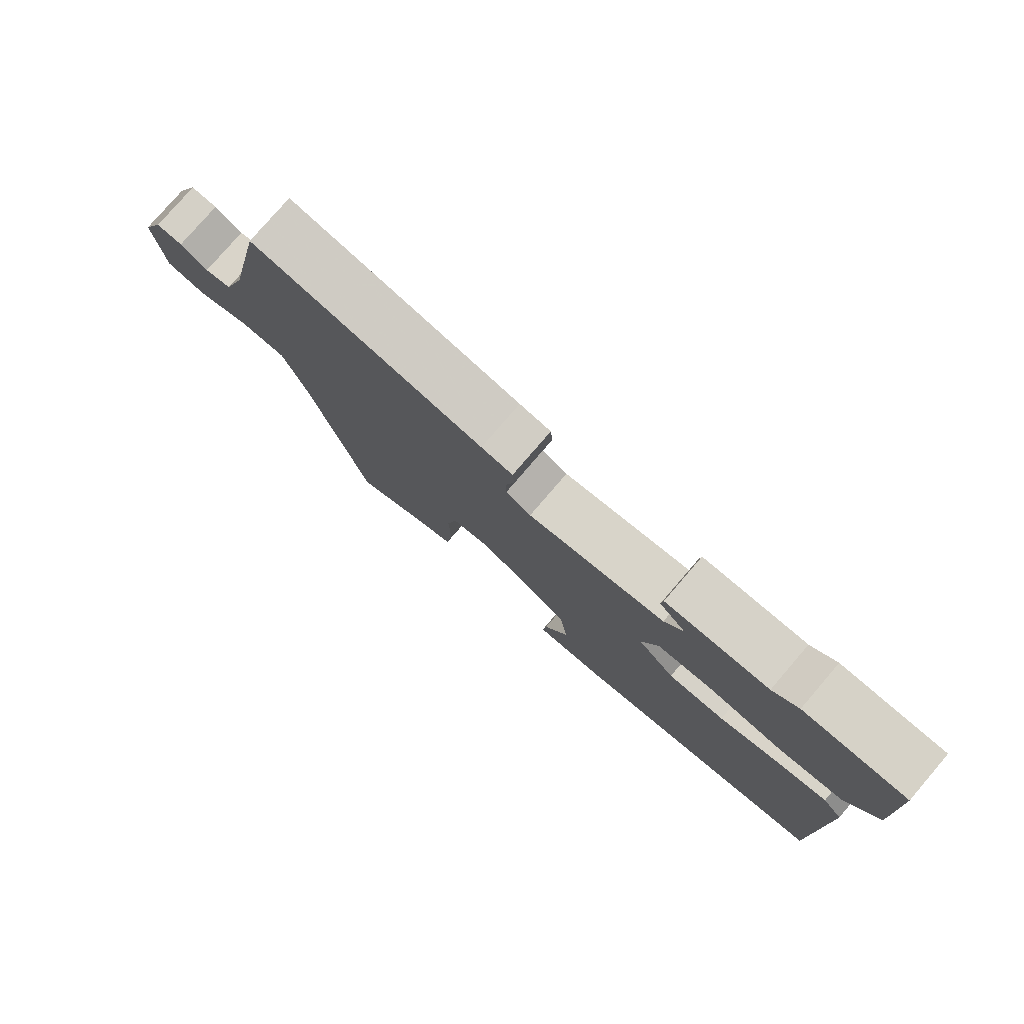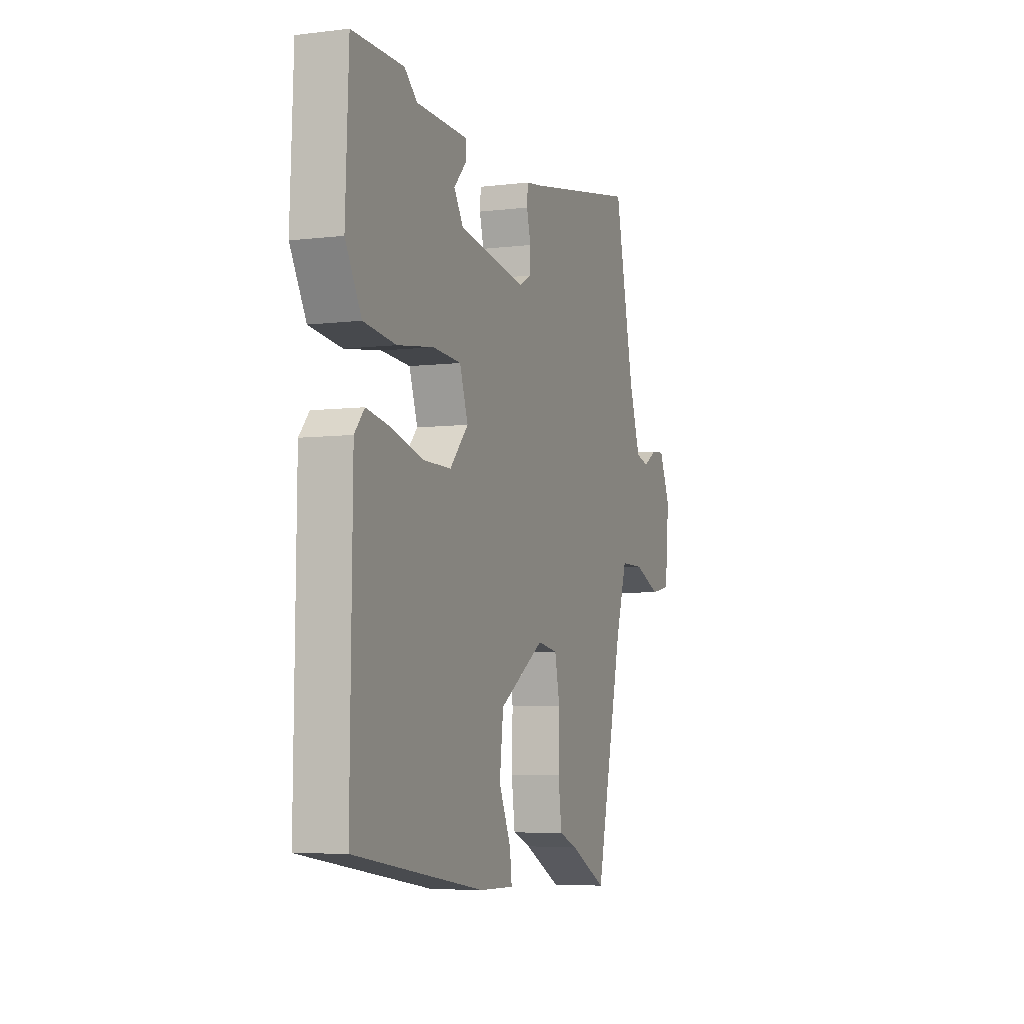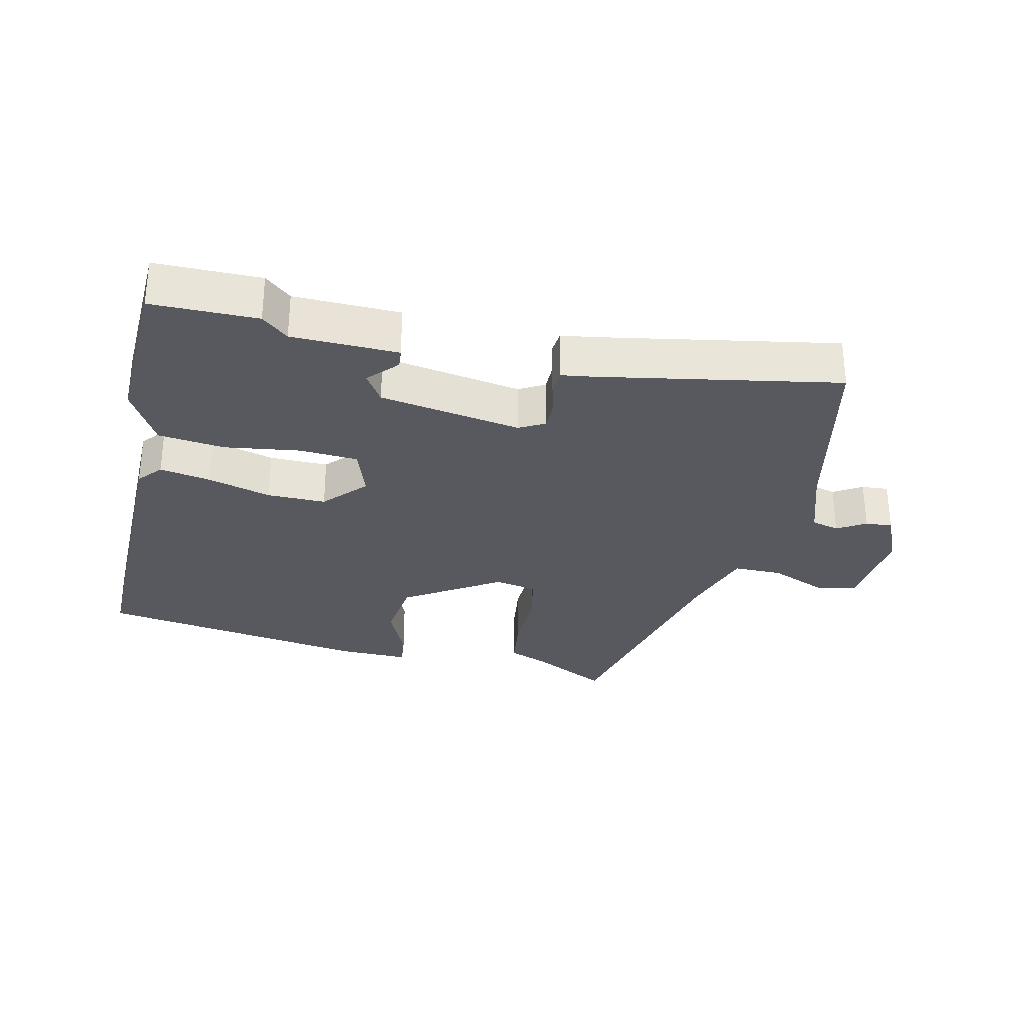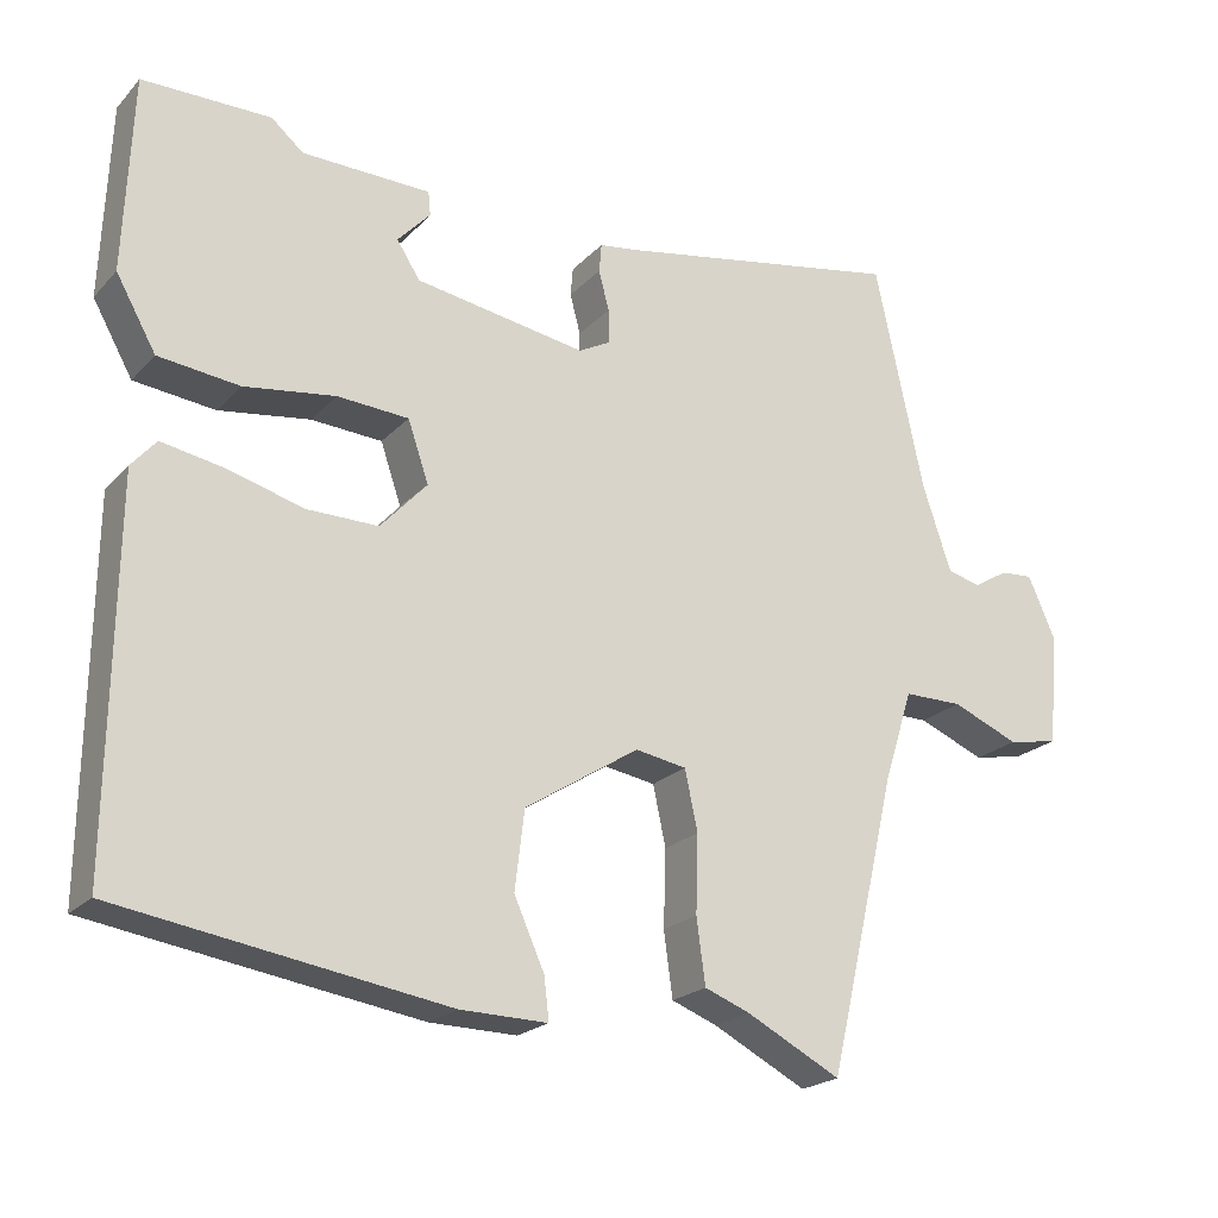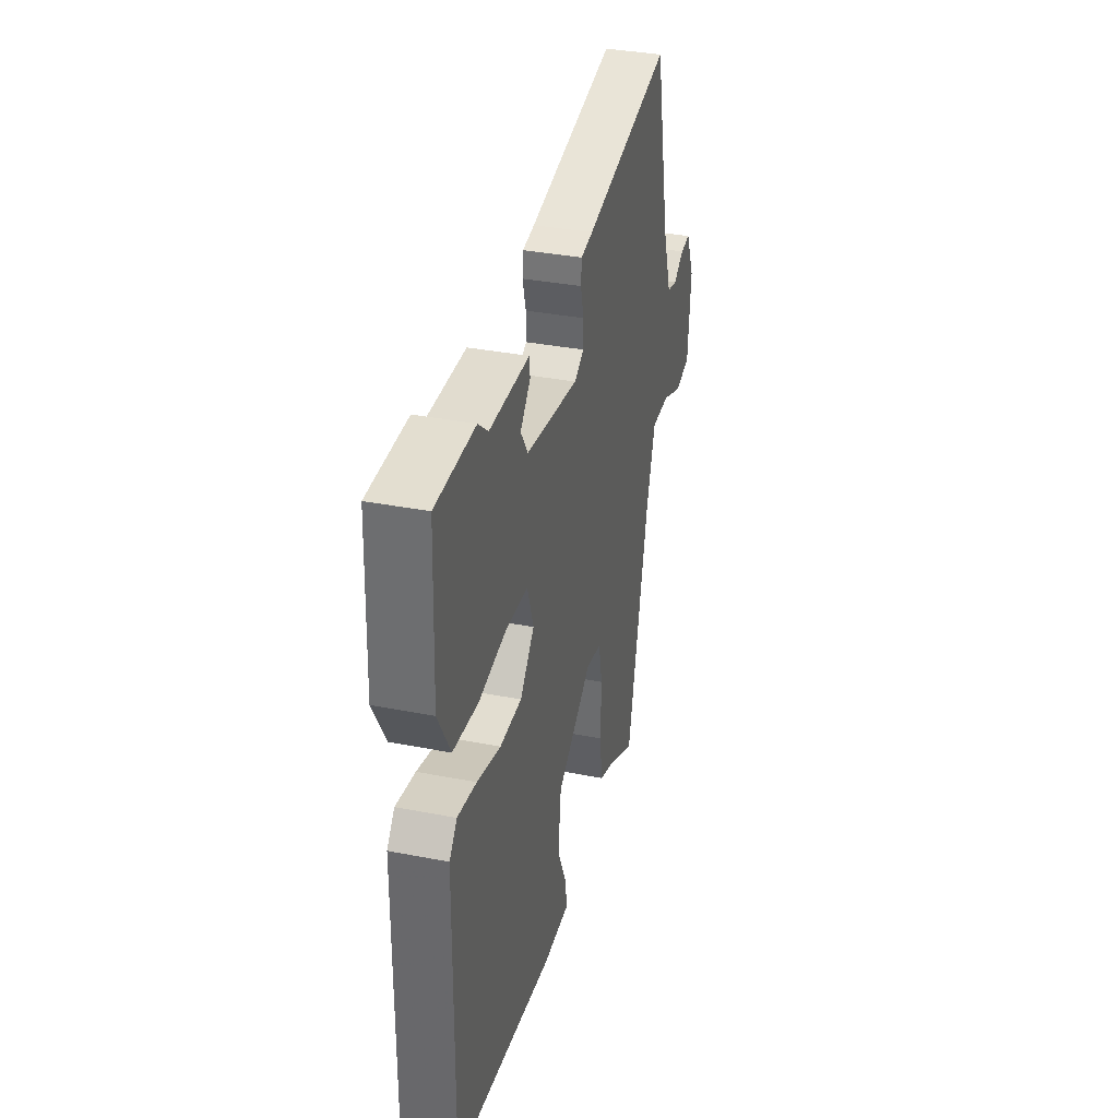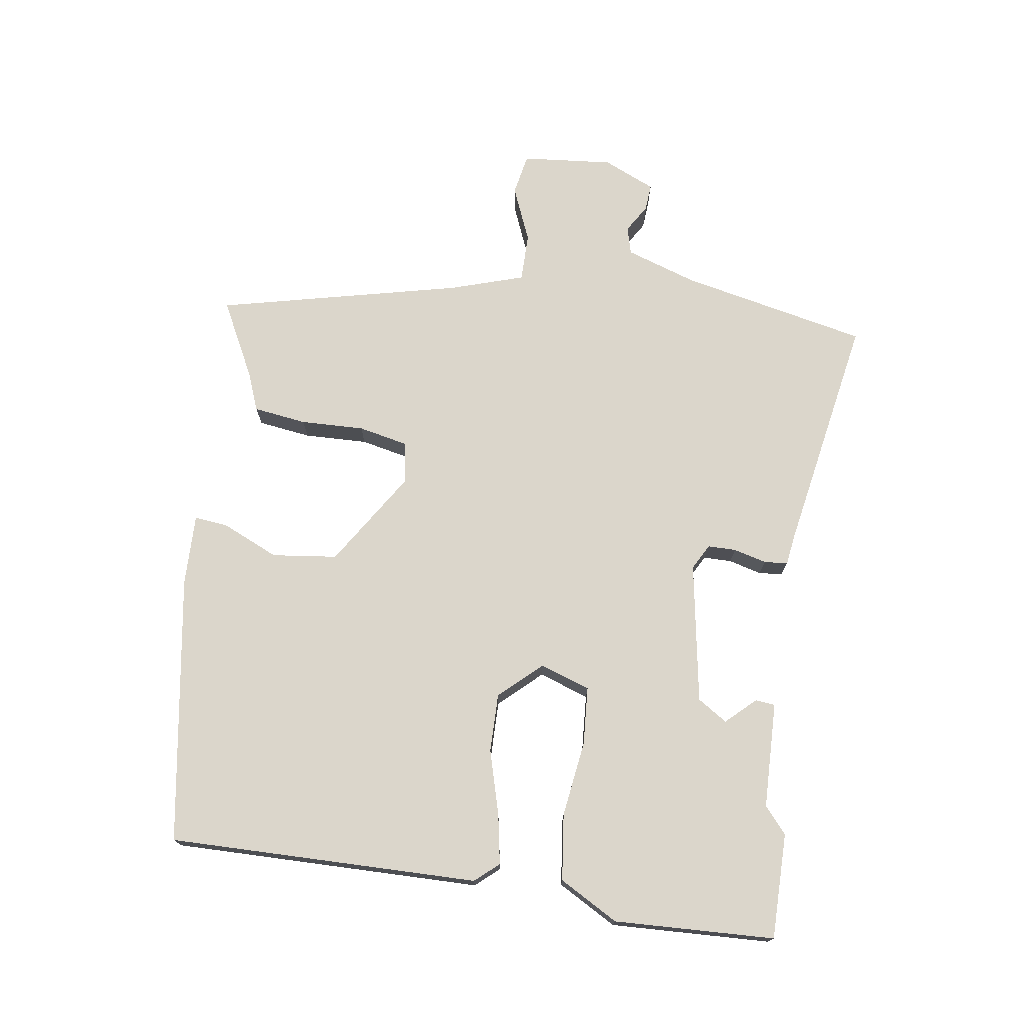
<metadata>
{"format":"obj","ext":"obj","renderer":"f3d","projection":"perspective","resolution":1024,"background":"white","views":[{"elev":78.6,"azim":-139.3,"up":"+Z"},{"elev":-5.7,"azim":-69.5,"up":"+Z"},{"elev":-30.3,"azim":-12.7,"up":"+Y"},{"elev":-21.5,"azim":-30.3,"up":"+Z"},{"elev":35.7,"azim":-75.6,"up":"+Z"},{"elev":73.5,"azim":-81.6,"up":"+Y"}]}
</metadata>
<code>
v -0.514 0.07 -0.439
v -0.508 0.07 0.032
v -0.477 0.07 0.068
v -0.4 0.07 0.054
v -0.304 0.07 0.027
v -0.215 0.07 0.026
v -0.157 0.07 0.089
v -0.183 0.07 0.165
v -0.272 0.07 0.171
v -0.386 0.07 0.155
v -0.487 0.07 0.167
v -0.537 0.07 0.256
v -0.527 0.07 0.5
v -0.367 0.07 0.5
v -0.327 0.07 0.466
v -0.166 0.07 0.462
v -0.163 0.07 0.432
v -0.204 0.07 0.388
v -0.175 0.07 0.343
v 0.039 0.07 0.307
v 0.078 0.07 0.328
v 0.078 0.07 0.371
v 0.065 0.07 0.421
v 0.068 0.07 0.457
v 0.117 0.07 0.464
v 0.477 0.07 0.529
v 0.538 0.07 0.244
v 0.574 0.07 0.136
v 0.616 0.07 0.125
v 0.659 0.07 0.151
v 0.7 0.07 0.154
v 0.735 0.07 0.075
v 0.722 0.07 -0.064
v 0.659 0.07 -0.076
v 0.575 0.07 -0.041
v 0.501 0.07 -0.041
v 0.465 0.07 -0.154
v 0.378 0.07 -0.525
v 0.26 0.07 -0.464
v 0.203 0.07 -0.442
v 0.192 0.07 -0.361
v 0.195 0.07 -0.264
v 0.179 0.07 -0.189
v 0.115 0.07 -0.178
v -0.028 0.07 -0.269
v -0.04 0.07 -0.368
v -0.002 0.07 -0.453
v 0.004 0.07 -0.505
v -0.105 0.07 -0.503
v -0.514 0 -0.439
v -0.508 0 0.032
v -0.477 0 0.068
v -0.4 0 0.054
v -0.304 0 0.027
v -0.215 0 0.026
v -0.157 0 0.089
v -0.183 0 0.165
v -0.272 0 0.171
v -0.386 0 0.155
v -0.487 0 0.167
v -0.537 0 0.256
v -0.527 0 0.5
v -0.367 0 0.5
v -0.327 0 0.466
v -0.166 0 0.462
v -0.163 0 0.432
v -0.204 0 0.388
v -0.175 0 0.343
v 0.039 0 0.307
v 0.078 0 0.328
v 0.078 0 0.371
v 0.065 0 0.421
v 0.068 0 0.457
v 0.117 0 0.464
v 0.477 0 0.529
v 0.538 0 0.244
v 0.574 0 0.136
v 0.616 0 0.125
v 0.659 0 0.151
v 0.7 0 0.154
v 0.735 0 0.075
v 0.722 0 -0.064
v 0.659 0 -0.076
v 0.575 0 -0.041
v 0.501 0 -0.041
v 0.465 0 -0.154
v 0.378 0 -0.525
v 0.26 0 -0.464
v 0.203 0 -0.442
v 0.192 0 -0.361
v 0.195 0 -0.264
v 0.179 0 -0.189
v 0.115 0 -0.178
v -0.028 0 -0.269
v -0.04 0 -0.368
v -0.002 0 -0.453
v 0.004 0 -0.505
v -0.105 0 -0.503
f 3 4 5
f 2 3 5
f 1 2 5
f 49 1 5
f 48 49 5
f 47 48 5
f 46 47 5
f 45 46 5 6
f 44 45 6 7
f 43 44 7 8
f 39 40 41 42
f 39 42 43
f 38 39 43
f 37 38 43
f 36 37 43 8
f 33 34 35
f 32 33 35
f 31 32 35
f 30 31 35
f 29 30 35
f 35 36 8
f 29 35 8
f 28 29 8
f 25 26 27
f 25 27 28
f 24 25 28
f 23 24 28
f 22 23 28
f 21 22 28
f 20 21 28 8
f 15 16 17 18
f 15 18 19
f 13 14 15
f 12 13 15
f 11 12 15
f 10 11 15
f 9 10 15
f 9 15 19
f 8 9 19 20
f 54 53 52
f 54 52 51
f 54 51 50
f 54 50 98
f 54 98 97
f 54 97 96
f 54 96 95
f 55 54 95 94
f 56 55 94 93
f 57 56 93 92
f 91 90 89 88
f 92 91 88
f 92 88 87
f 92 87 86
f 57 92 86 85
f 84 83 82
f 84 82 81
f 84 81 80
f 84 80 79
f 84 79 78
f 57 85 84
f 57 84 78
f 57 78 77
f 76 75 74
f 77 76 74
f 77 74 73
f 77 73 72
f 77 72 71
f 77 71 70
f 57 77 70 69
f 67 66 65 64
f 68 67 64
f 64 63 62
f 64 62 61
f 64 61 60
f 64 60 59
f 64 59 58
f 68 64 58
f 69 68 58 57
f 1 50 51 2
f 2 51 52 3
f 3 52 53 4
f 4 53 54 5
f 5 54 55 6
f 6 55 56 7
f 7 56 57 8
f 8 57 58 9
f 9 58 59 10
f 10 59 60 11
f 11 60 61 12
f 12 61 62 13
f 13 62 63 14
f 14 63 64 15
f 15 64 65 16
f 16 65 66 17
f 17 66 67 18
f 18 67 68 19
f 19 68 69 20
f 20 69 70 21
f 21 70 71 22
f 22 71 72 23
f 23 72 73 24
f 24 73 74 25
f 25 74 75 26
f 26 75 76 27
f 27 76 77 28
f 28 77 78 29
f 29 78 79 30
f 30 79 80 31
f 31 80 81 32
f 32 81 82 33
f 33 82 83 34
f 34 83 84 35
f 35 84 85 36
f 36 85 86 37
f 37 86 87 38
f 38 87 88 39
f 39 88 89 40
f 40 89 90 41
f 41 90 91 42
f 42 91 92 43
f 43 92 93 44
f 44 93 94 45
f 45 94 95 46
f 46 95 96 47
f 47 96 97 48
f 48 97 98 49
f 49 98 50 1

</code>
